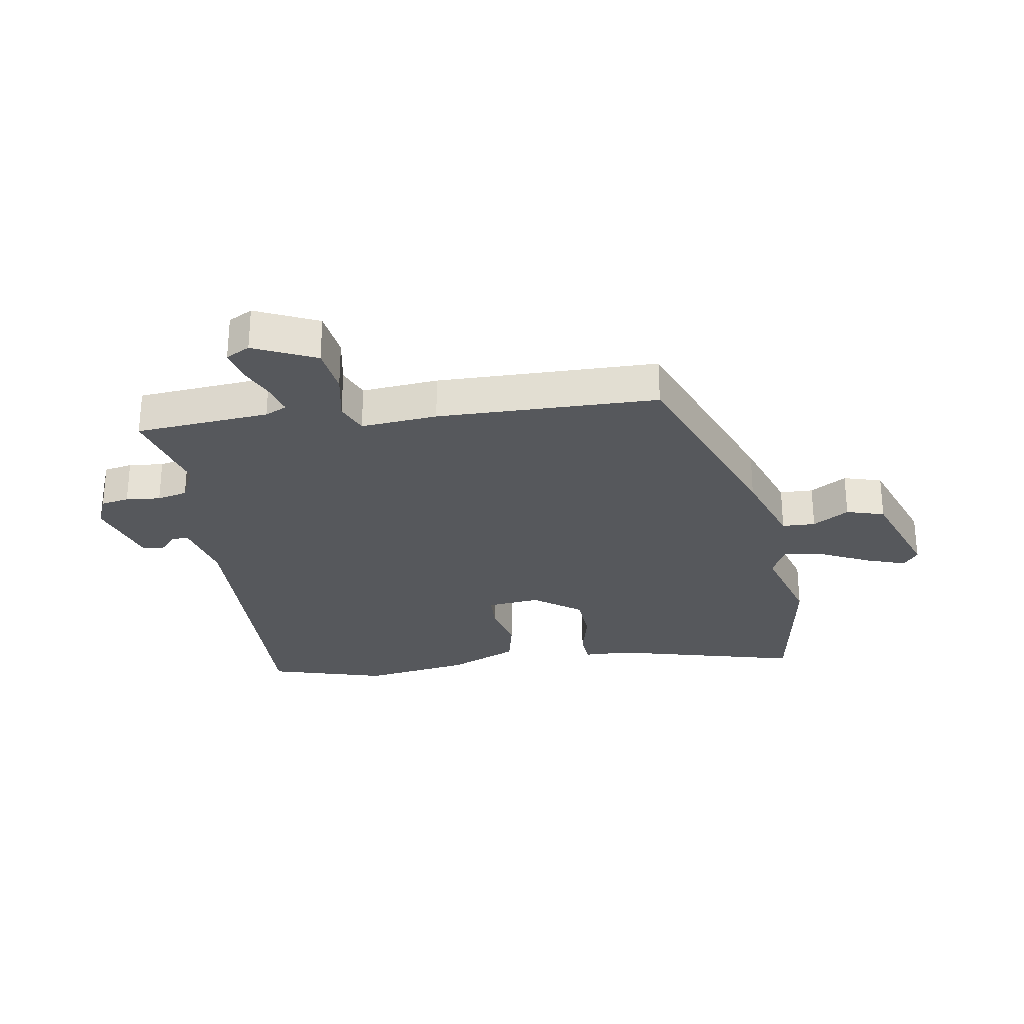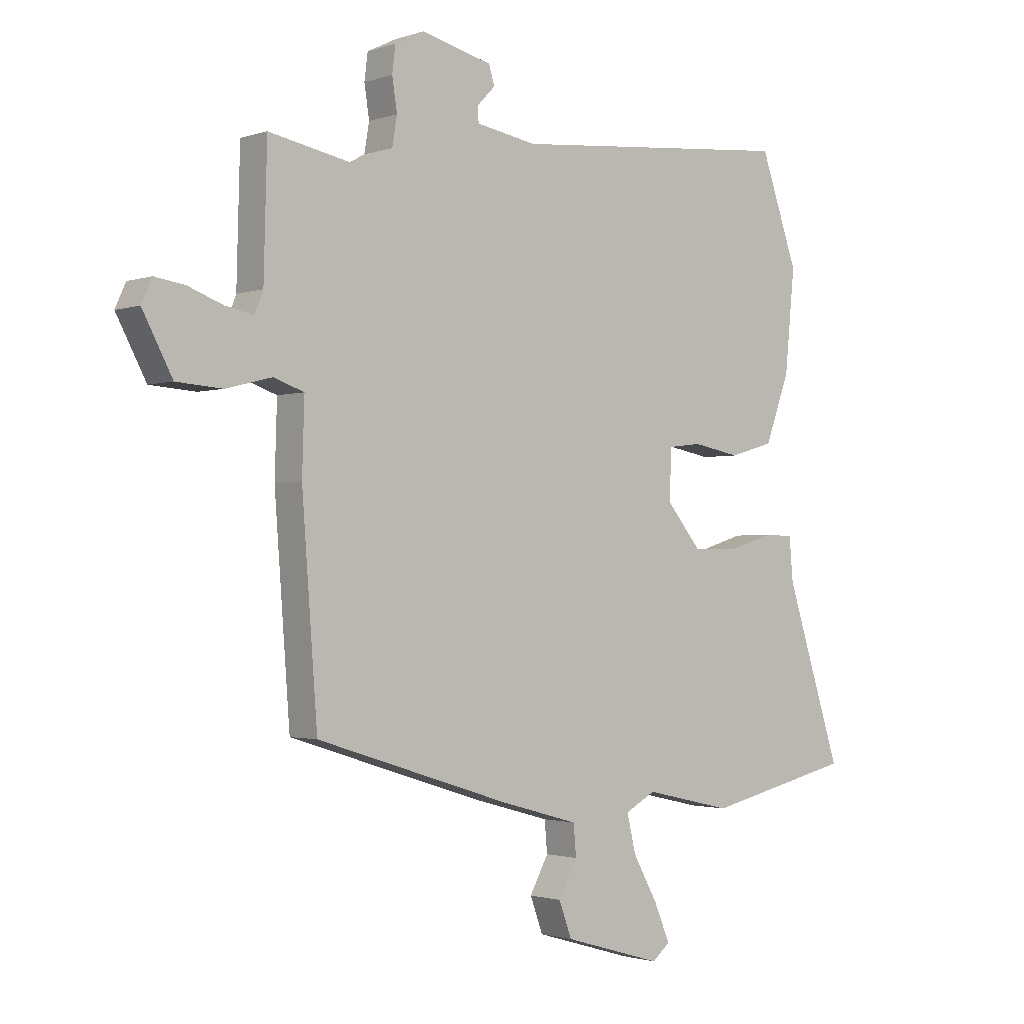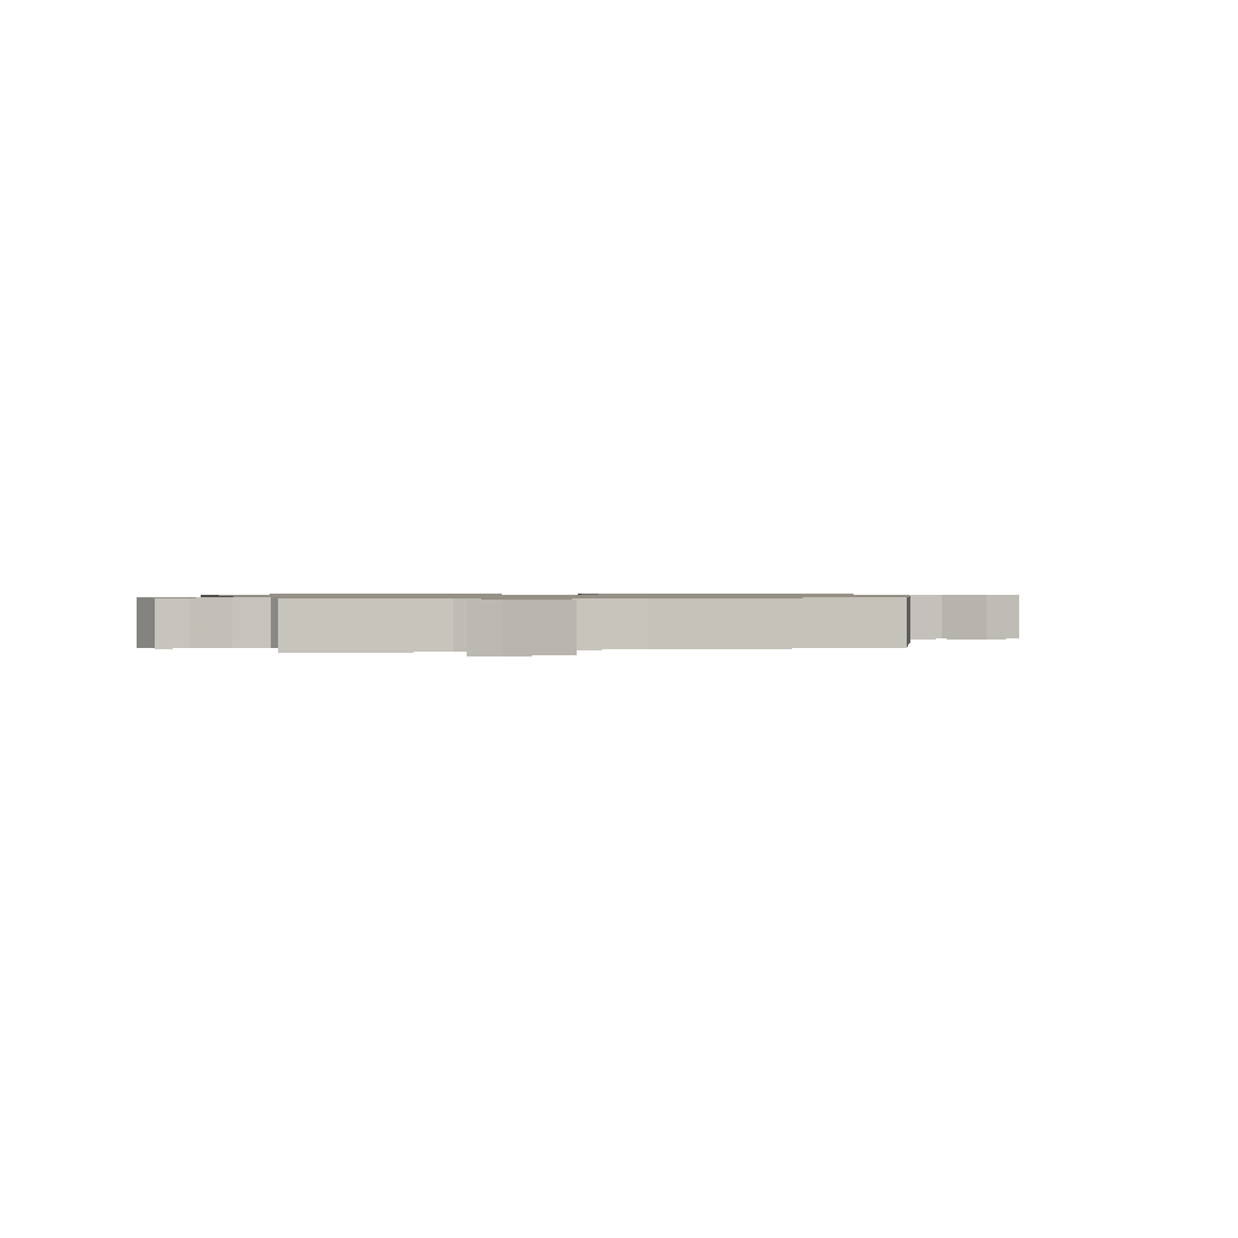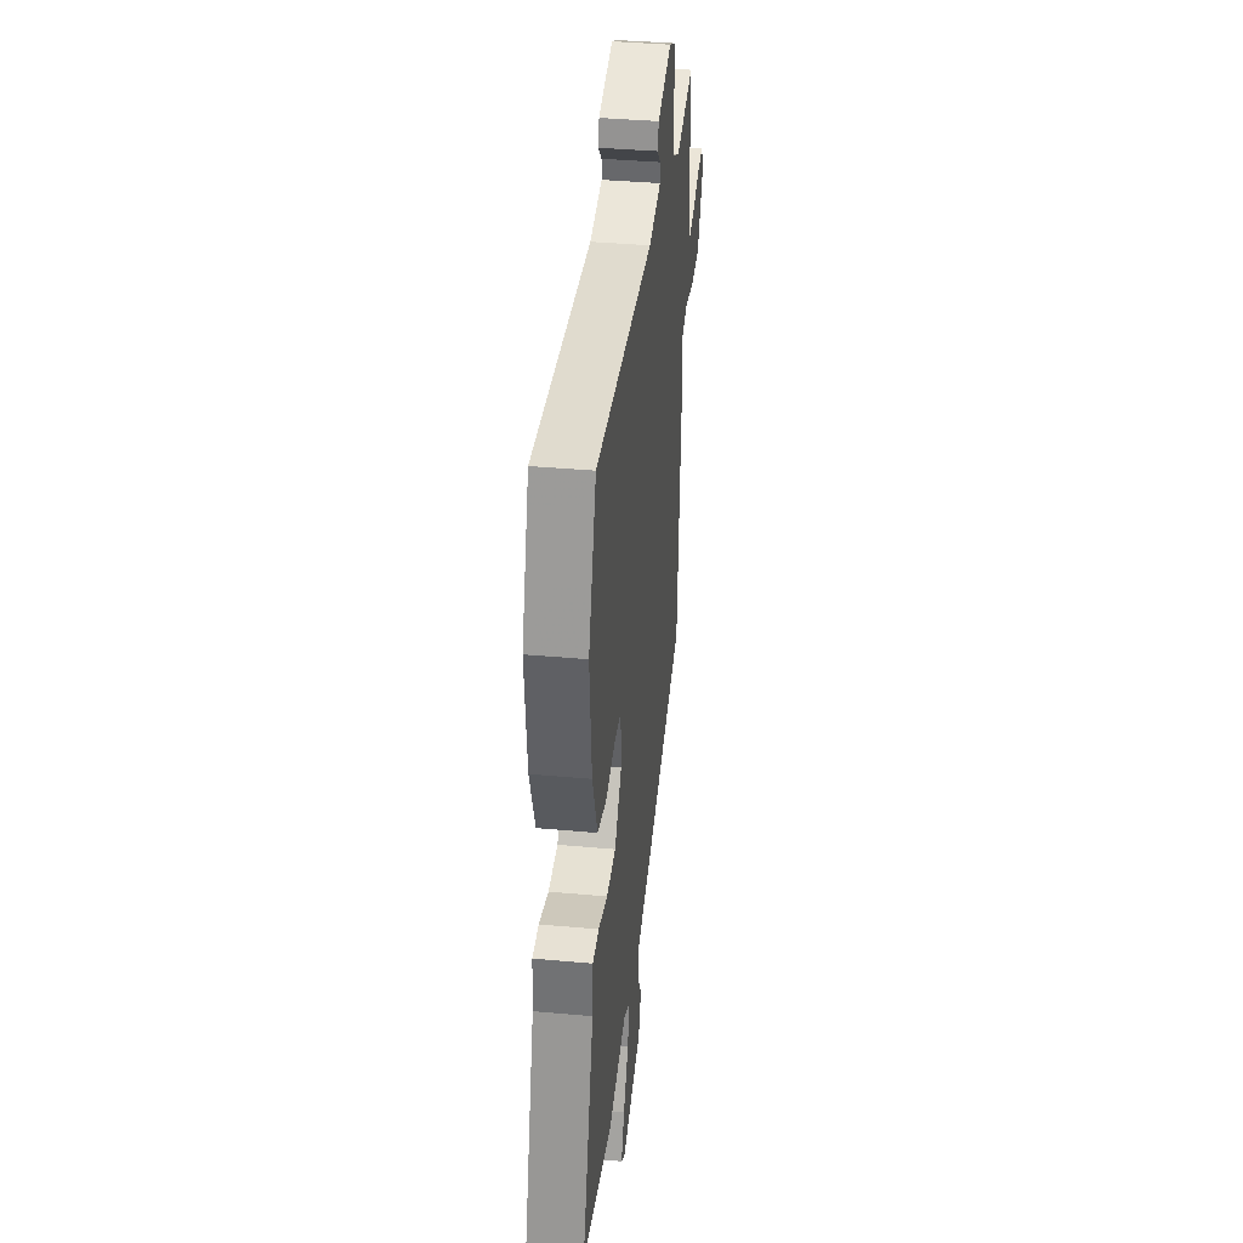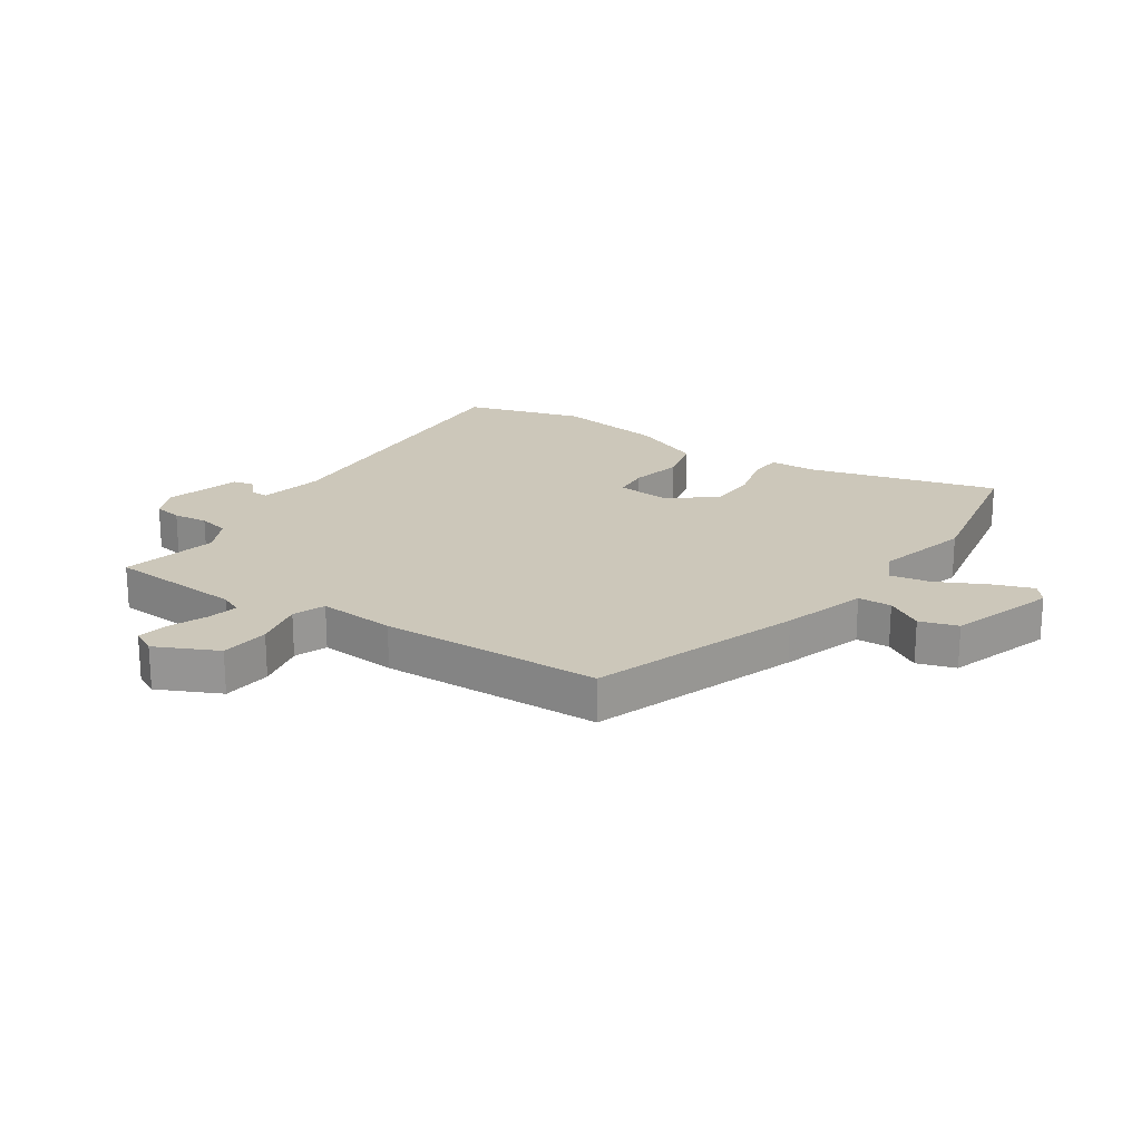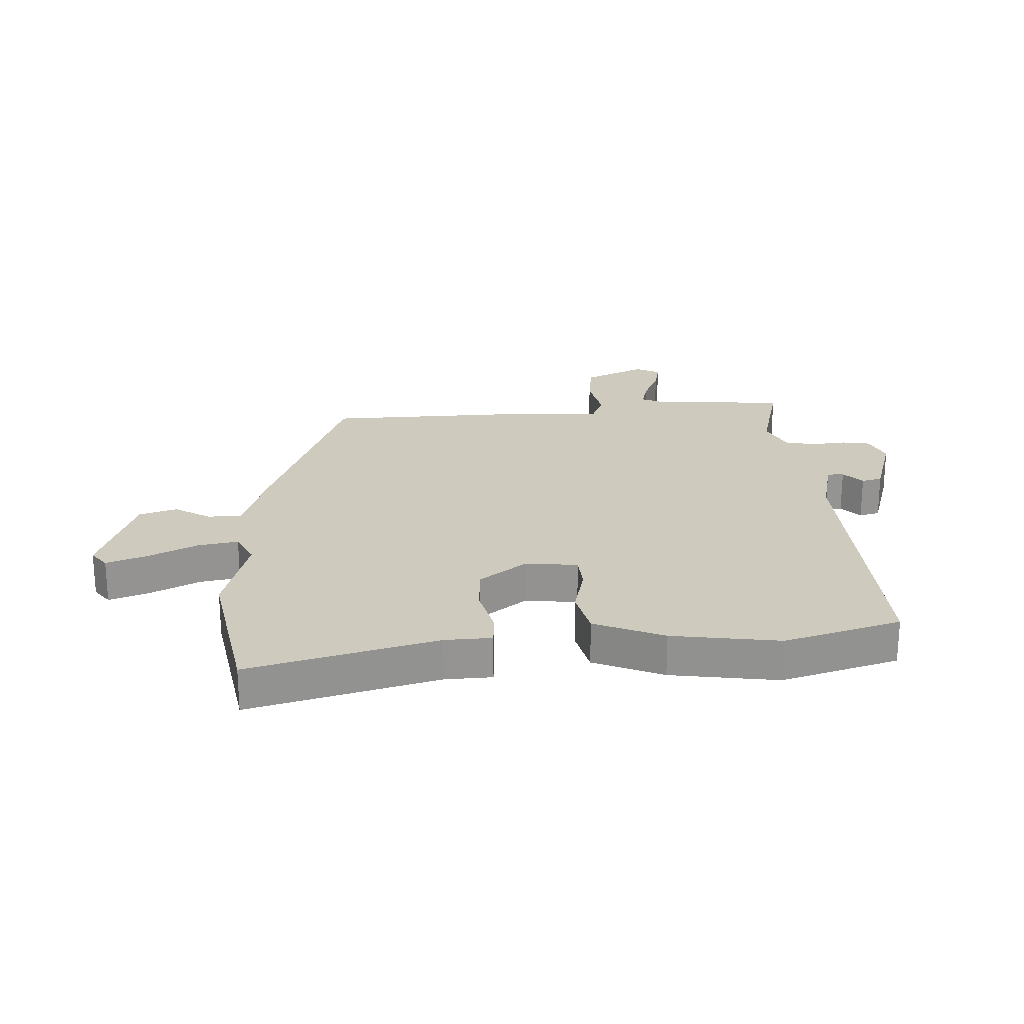
<metadata>
{"format":"obj","ext":"obj","renderer":"f3d","projection":"perspective","resolution":1024,"background":"white","views":[{"elev":-27.9,"azim":102.6,"up":"+Y"},{"elev":-1.7,"azim":140.2,"up":"+Z"},{"elev":0.9,"azim":79.9,"up":"+Y"},{"elev":38.7,"azim":-83.4,"up":"+Z"},{"elev":21.3,"azim":126.2,"up":"+Y"},{"elev":23.2,"azim":-90.1,"up":"+Y"}]}
</metadata>
<code>
v 0.543 0.07 0.491
v 0.549 0.07 0.263
v 0.564 0.07 0.225
v 0.615 0.07 0.235
v 0.679 0.07 0.259
v 0.733 0.07 0.267
v 0.752 0.07 0.225
v 0.698 0.07 0.123
v 0.615 0.07 0.117
v 0.532 0.07 0.138
v 0.477 0.07 0.119
v 0.481 0.07 -0.011
v 0.453 0.07 -0.383
v 0.101 0.07 -0.494
v -0.04 0.07 -0.533
v -0.045 0.07 -0.589
v -0.011 0.07 -0.652
v -0.034 0.07 -0.715
v -0.212 0.07 -0.767
v -0.244 0.07 -0.74
v -0.216 0.07 -0.673
v -0.171 0.07 -0.592
v -0.155 0.07 -0.524
v -0.21 0.07 -0.494
v -0.37 0.07 -0.53
v -0.638 0.07 -0.468
v -0.537 0.07 -0.155
v -0.53 0.07 -0.076
v -0.475 0.07 -0.075
v -0.394 0.07 -0.1
v -0.312 0.07 -0.1
v -0.249 0.07 -0.024
v -0.253 0.07 0.066
v -0.313 0.07 0.073
v -0.399 0.07 0.057
v -0.479 0.07 0.08
v -0.523 0.07 0.2
v -0.541 0.07 0.383
v -0.473 0.07 0.577
v 0.043 0.07 0.53
v 0.153 0.07 0.549
v 0.154 0.07 0.577
v 0.122 0.07 0.61
v 0.132 0.07 0.644
v 0.26 0.07 0.676
v 0.313 0.07 0.65
v 0.319 0.07 0.602
v 0.31 0.07 0.544
v 0.319 0.07 0.492
v 0.38 0.07 0.459
v 0.543 0 0.491
v 0.549 0 0.263
v 0.564 0 0.225
v 0.615 0 0.235
v 0.679 0 0.259
v 0.733 0 0.267
v 0.752 0 0.225
v 0.698 0 0.123
v 0.615 0 0.117
v 0.532 0 0.138
v 0.477 0 0.119
v 0.481 0 -0.011
v 0.453 0 -0.383
v 0.101 0 -0.494
v -0.04 0 -0.533
v -0.045 0 -0.589
v -0.011 0 -0.652
v -0.034 0 -0.715
v -0.212 0 -0.767
v -0.244 0 -0.74
v -0.216 0 -0.673
v -0.171 0 -0.592
v -0.155 0 -0.524
v -0.21 0 -0.494
v -0.37 0 -0.53
v -0.638 0 -0.468
v -0.537 0 -0.155
v -0.53 0 -0.076
v -0.475 0 -0.075
v -0.394 0 -0.1
v -0.312 0 -0.1
v -0.249 0 -0.024
v -0.253 0 0.066
v -0.313 0 0.073
v -0.399 0 0.057
v -0.479 0 0.08
v -0.523 0 0.2
v -0.541 0 0.383
v -0.473 0 0.577
v 0.043 0 0.53
v 0.153 0 0.549
v 0.154 0 0.577
v 0.122 0 0.61
v 0.132 0 0.644
v 0.26 0 0.676
v 0.313 0 0.65
v 0.319 0 0.602
v 0.31 0 0.544
v 0.319 0 0.492
v 0.38 0 0.459
f 45 46 47 48
f 45 48 49
f 42 43 44 45
f 41 42 45 49
f 40 41 49 50
f 38 39 40 50
f 34 35 36 37
f 33 34 37 38
f 27 28 29 30
f 27 30 31
f 24 25 26 27
f 23 24 27 31
f 19 20 21 22
f 19 22 23
f 16 17 18 19
f 15 16 19 23
f 11 12 13 14
f 11 14 15 23
f 7 8 9 10
f 7 10 11
f 4 5 6 7
f 3 4 7 11
f 2 3 11 23
f 50 1 2 23
f 33 38 50
f 32 33 50 23
f 23 31 32
f 98 97 96 95
f 99 98 95
f 95 94 93 92
f 99 95 92 91
f 100 99 91 90
f 100 90 89 88
f 87 86 85 84
f 88 87 84 83
f 80 79 78 77
f 81 80 77
f 77 76 75 74
f 81 77 74 73
f 72 71 70 69
f 73 72 69
f 69 68 67 66
f 73 69 66 65
f 64 63 62 61
f 73 65 64 61
f 60 59 58 57
f 61 60 57
f 57 56 55 54
f 61 57 54 53
f 73 61 53 52
f 73 52 51 100
f 100 88 83
f 73 100 83 82
f 82 81 73
f 1 51 52 2
f 2 52 53 3
f 3 53 54 4
f 4 54 55 5
f 5 55 56 6
f 6 56 57 7
f 7 57 58 8
f 8 58 59 9
f 9 59 60 10
f 10 60 61 11
f 11 61 62 12
f 12 62 63 13
f 13 63 64 14
f 14 64 65 15
f 15 65 66 16
f 16 66 67 17
f 17 67 68 18
f 18 68 69 19
f 19 69 70 20
f 20 70 71 21
f 21 71 72 22
f 22 72 73 23
f 23 73 74 24
f 24 74 75 25
f 25 75 76 26
f 26 76 77 27
f 27 77 78 28
f 28 78 79 29
f 29 79 80 30
f 30 80 81 31
f 31 81 82 32
f 32 82 83 33
f 33 83 84 34
f 34 84 85 35
f 35 85 86 36
f 36 86 87 37
f 37 87 88 38
f 38 88 89 39
f 39 89 90 40
f 40 90 91 41
f 41 91 92 42
f 42 92 93 43
f 43 93 94 44
f 44 94 95 45
f 45 95 96 46
f 46 96 97 47
f 47 97 98 48
f 48 98 99 49
f 49 99 100 50
f 50 100 51 1

</code>
